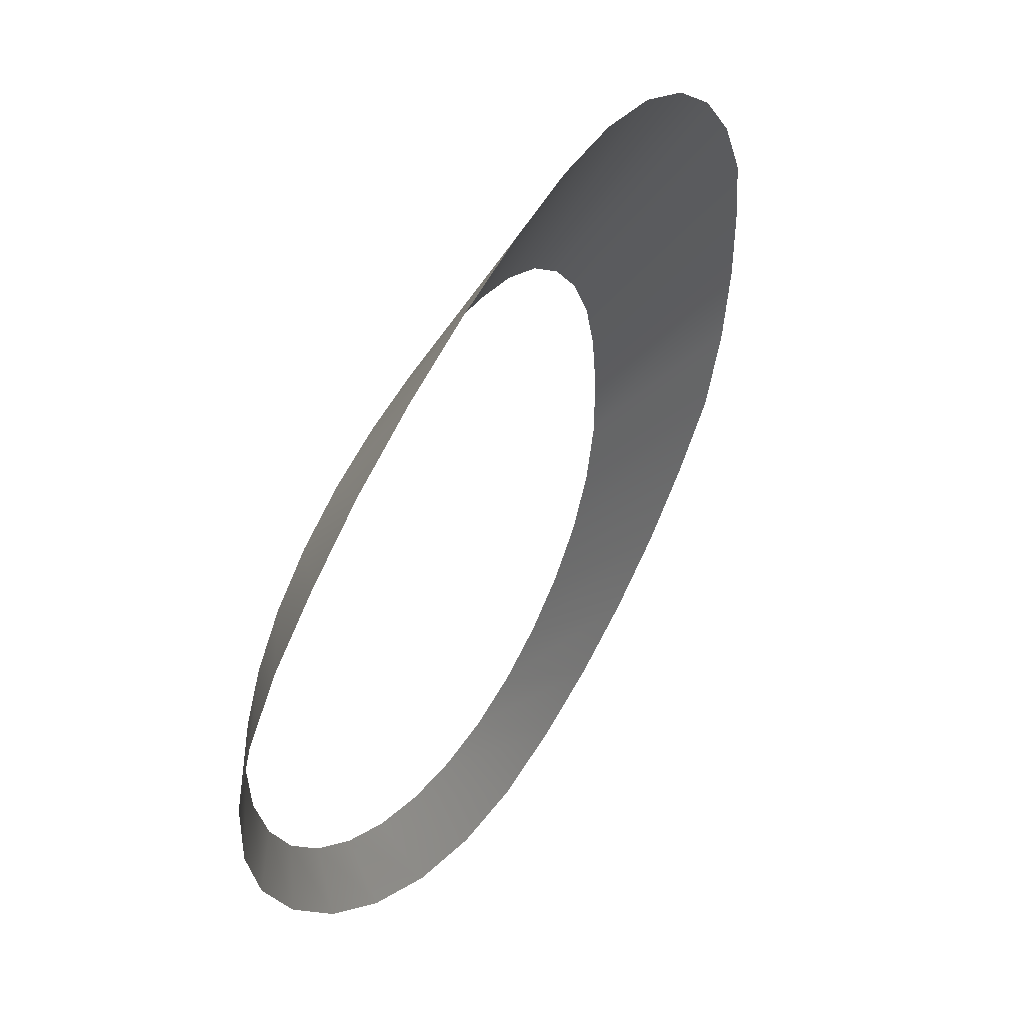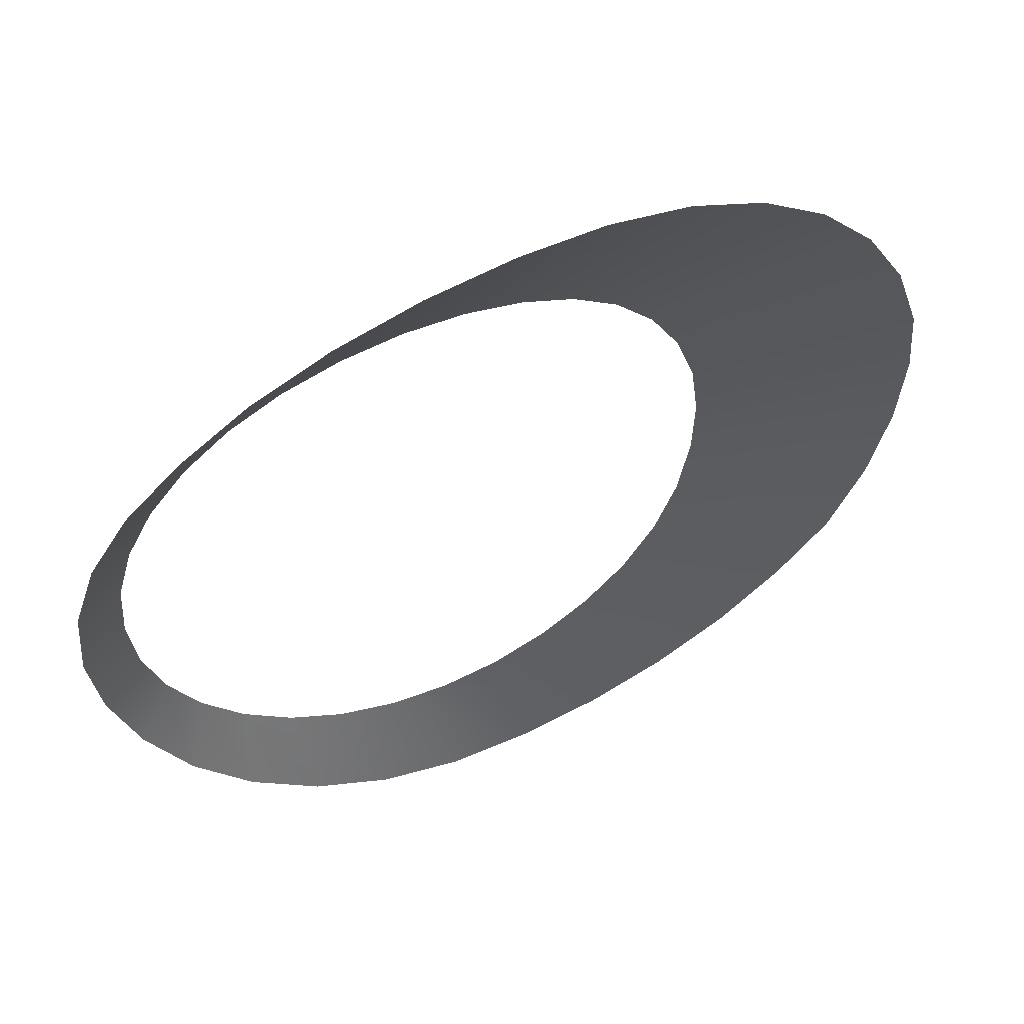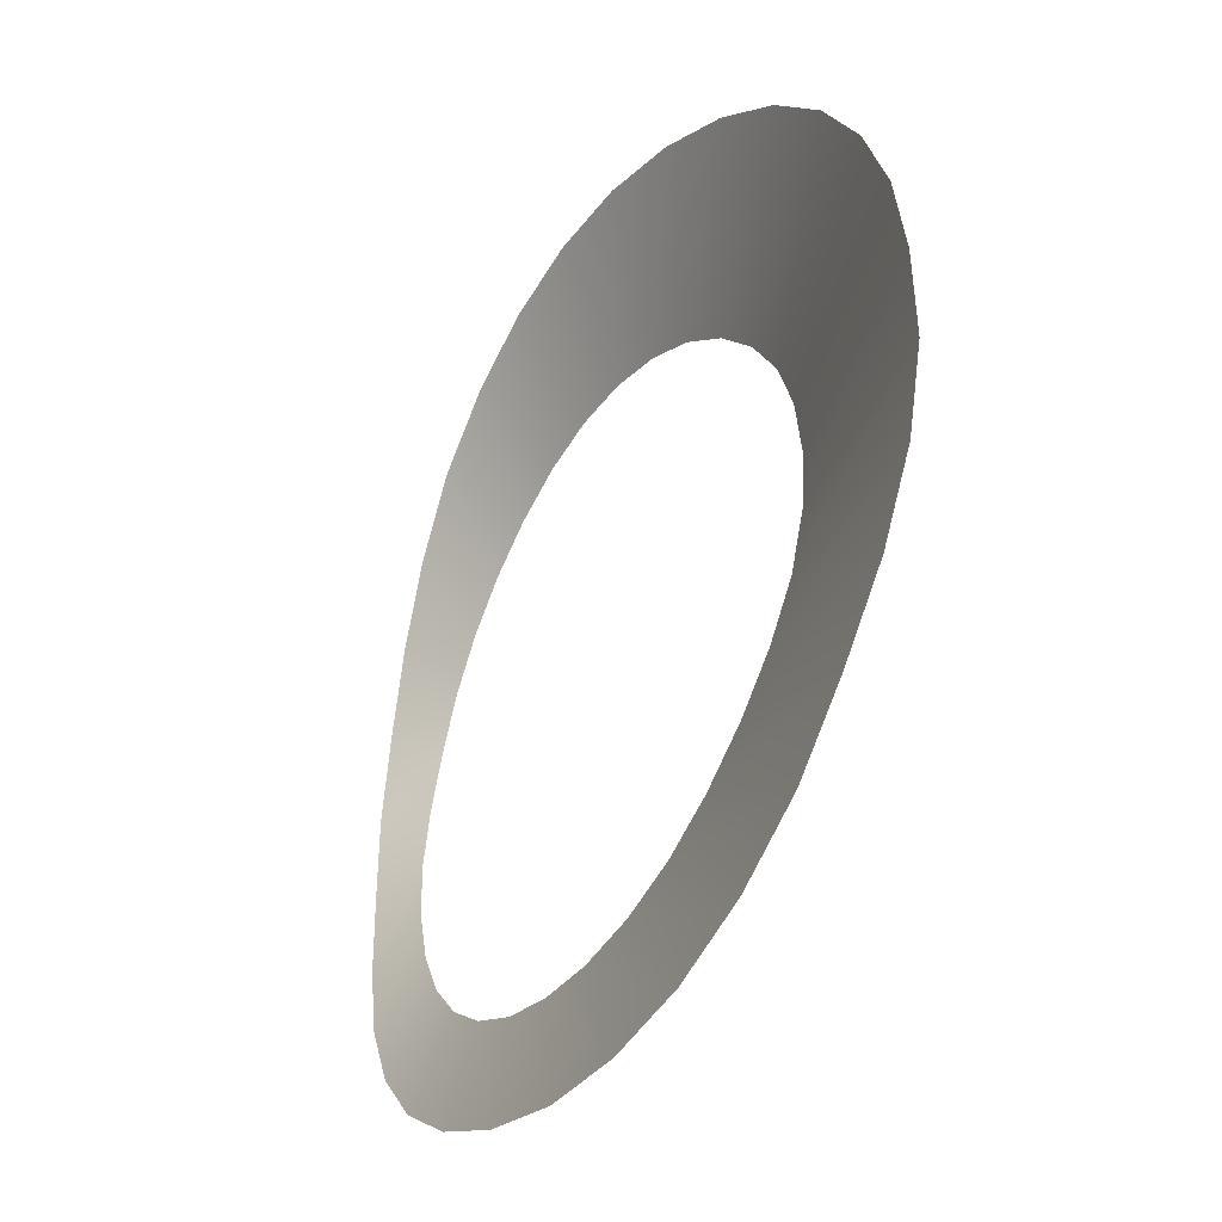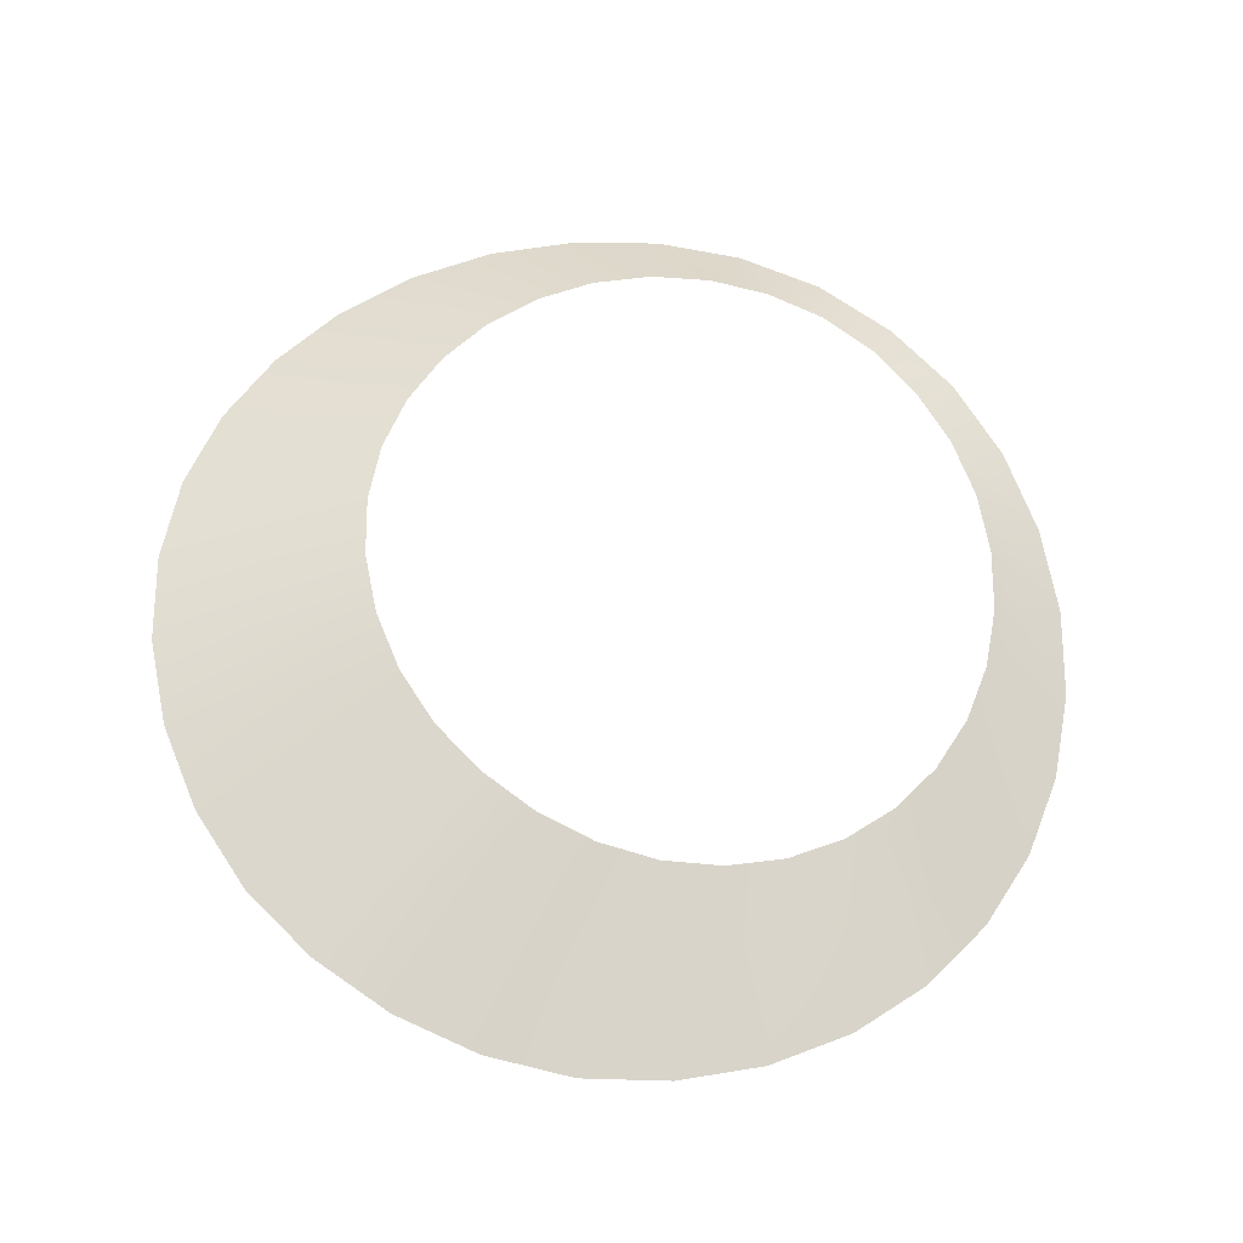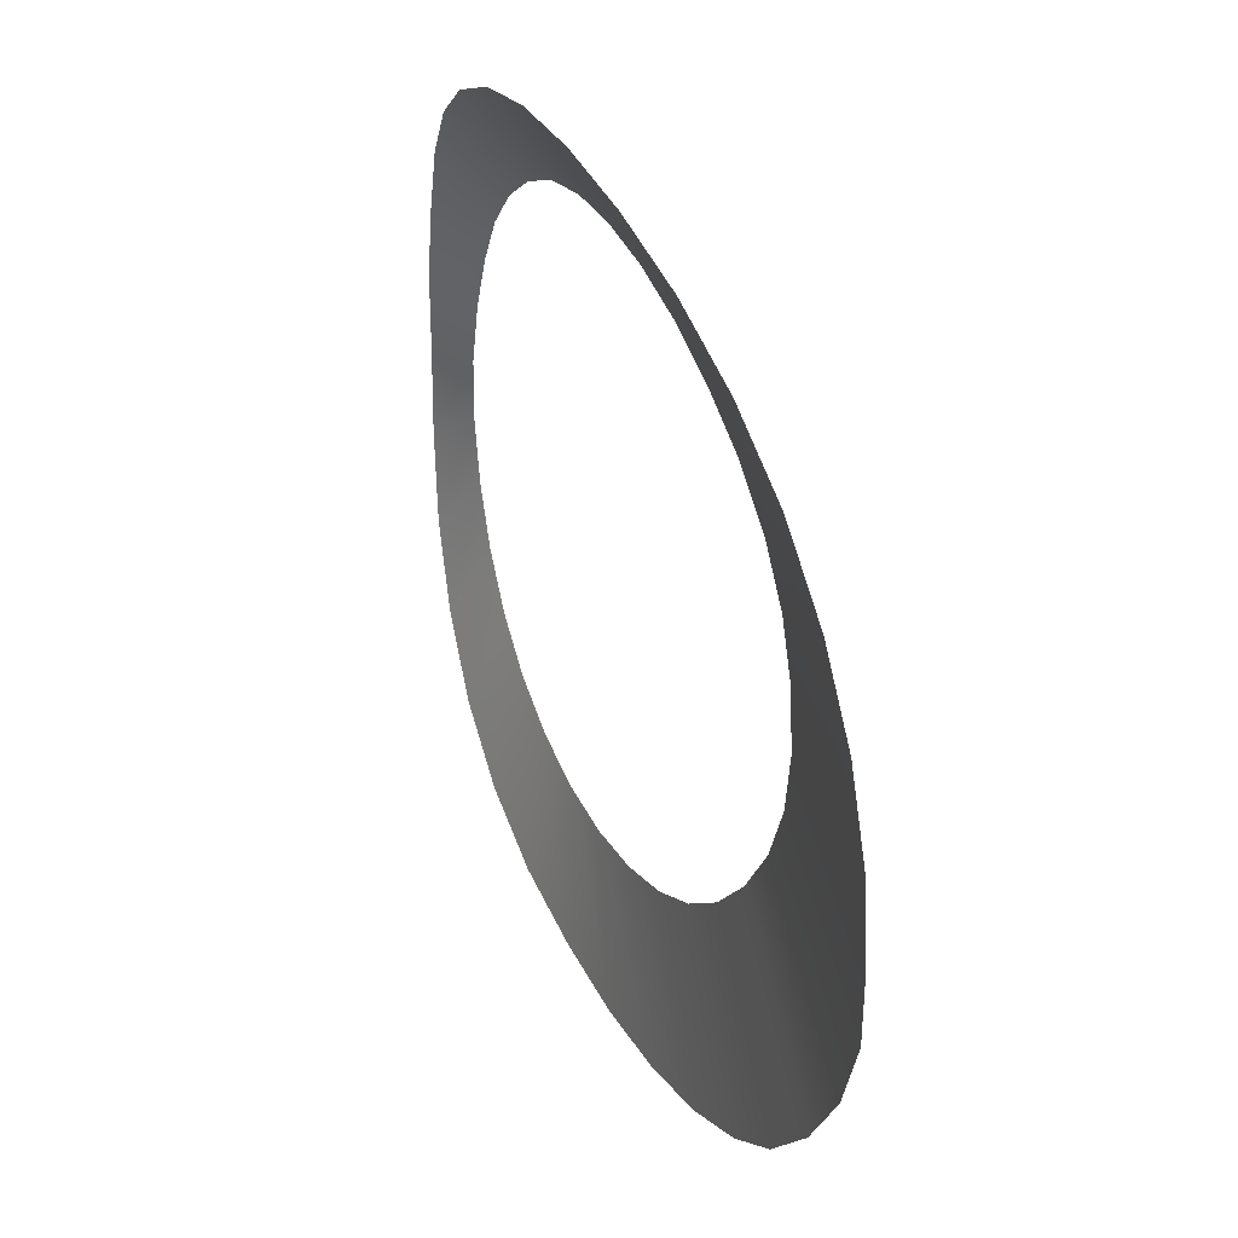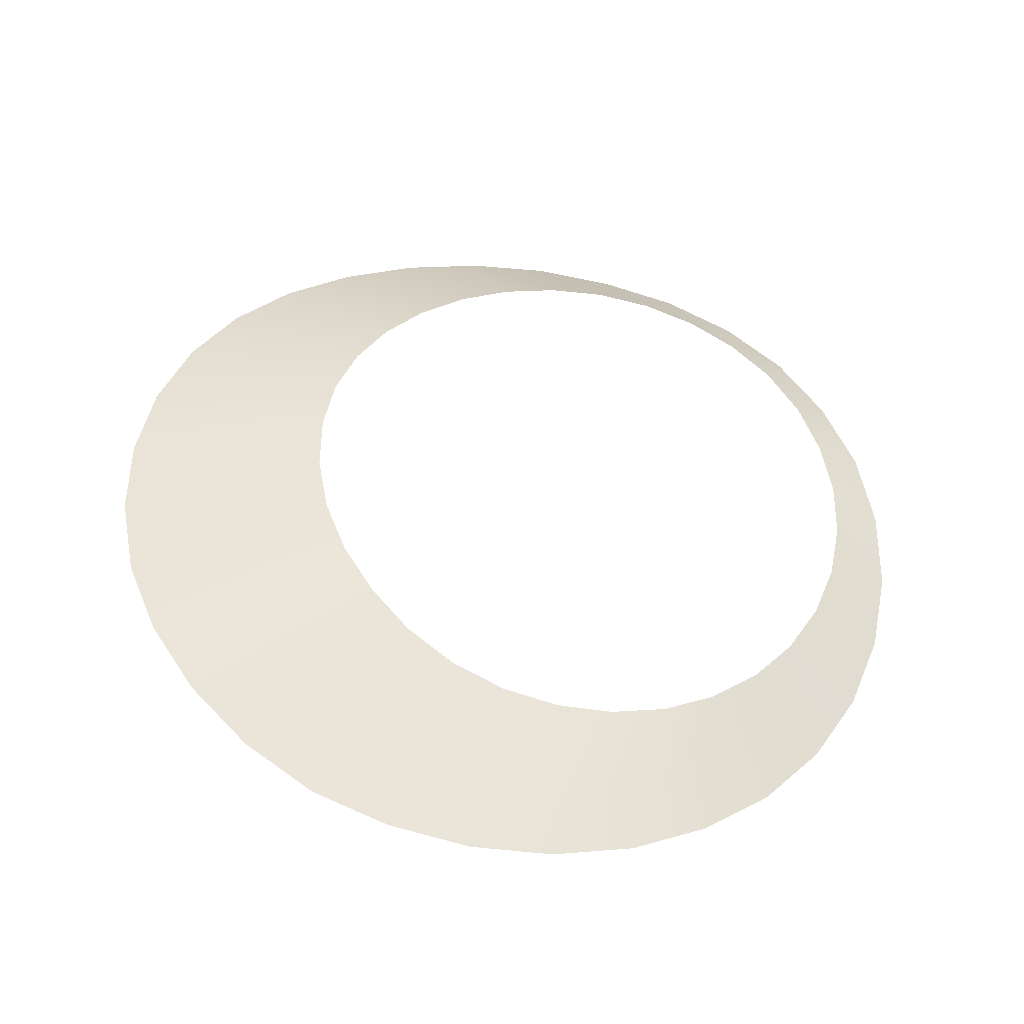
<metadata>
{"format":"obj","ext":"obj","renderer":"f3d","projection":"perspective","resolution":1024,"background":"white","views":[{"elev":59.4,"azim":-49.5,"up":"+Z"},{"elev":61.7,"azim":-15.6,"up":"+Z"},{"elev":-31.7,"azim":67.9,"up":"+Z"},{"elev":68.6,"azim":129.7,"up":"+Y"},{"elev":49.2,"azim":74.3,"up":"+Z"},{"elev":50.4,"azim":152.3,"up":"+Y"}]}
</metadata>
<code>
g could06
v 187.4 26.96 348.9
v 283 11.16 445.9
v 162.8 24.58 379.6
v 318.3 14.66 401.6
v 205.9 27.02 313.9
v 344.9 15.33 351.2
v 217.5 25.13 276.2
v 361.4 13.77 296.8
v 221.6 21.75 237.1
v 366.6 13.11 240.7
v 218.6 15.77 198.1
v 361.2 7.758 184.7
v 208.5 7.388 160.6
v 345.3 -0.6651 131.2
v 191.3 -1.31 126.1
v 319.3 -10.3 82.04
v 167.7 -9.815 96.01
v 283.8 -17.65 39.16
v 138.5 -17.95 71.5
v 240.9 -26.74 4.123
v 104.9 -25.93 53.55
v 192.1 -36.59 -21.67
v 68.15 -33.52 42.85
v 139.1 -47.06 -37.16
v 29.65 -40.26 39.82
v 83.99 -57.45 -41.71
v -9.116 -45.65 44.55
v 28.76 -67.71 -35.1
v -46.64 -49.46 56.83
v -24.67 -74.84 -17.68
v -81.43 -51.41 76.16
v -74.14 -78.12 9.775
v -112.1 -51.6 101.7
v -117.6 -77.63 46.1
v -137.3 -50.35 132.6
v -153.2 -74.31 89.93
v -156 -48.02 167.4
v -179.7 -68.76 139.6
v -167.6 -44.5 205
v -195.9 -63.59 193.4
v -171.6 -39.53 243.8
v -201.1 -61.21 249.4
v -167.8 -34.63 282.5
v -195.3 -58.54 305.4
v -156.5 -30.48 319.6
v -178.6 -57.78 359.1
v -138.1 -25.81 353.6
v -151.6 -56.99 408.4
v -113.4 -20.71 383.3
v -115.4 -55.21 451.4
v -83.43 -15.39 407.5
v -71.81 -50.42 486.4
v -49.28 -9.98 425.4
v -22.35 -44.11 512.1
v -12.4 -4.355 436.2
v 30.87 -35.98 527.6
v 25.7 1.695 439.6
v 85.69 -26.14 532.5
v 63.61 7.868 435.3
v 140 -14.96 526.4
v 99.92 13.97 423.7
v 192.1 -4.177 509.5
v 133.3 19.93 404.9
v 240.3 4.891 482.4
v 162.8 24.58 379.6
v 283 11.16 445.9
g could06_0
f 3 2 1
f 2 4 1
f 1 4 5
f 4 6 5
f 5 6 7
f 6 8 7
f 7 8 9
f 8 10 9
f 9 10 11
f 10 12 11
f 11 12 13
f 12 14 13
f 13 14 15
f 14 16 15
f 15 16 17
f 16 18 17
f 17 18 19
f 18 20 19
f 19 20 21
f 20 22 21
f 21 22 23
f 22 24 23
f 23 24 25
f 24 26 25
f 25 26 27
f 26 28 27
f 27 28 29
f 28 30 29
f 29 30 31
f 30 32 31
f 31 32 33
f 32 34 33
f 33 34 35
f 34 36 35
f 35 36 37
f 36 38 37
f 37 38 39
f 38 40 39
f 39 40 41
f 40 42 41
f 41 42 43
f 42 44 43
f 43 44 45
f 44 46 45
f 45 46 47
f 46 48 47
f 47 48 49
f 48 50 49
f 49 50 51
f 50 52 51
f 51 52 53
f 52 54 53
f 53 54 55
f 54 56 55
f 55 56 57
f 56 58 57
f 57 58 59
f 58 60 59
f 59 60 61
f 60 62 61
f 61 62 63
f 62 64 63
f 63 64 65
f 64 66 65

</code>
